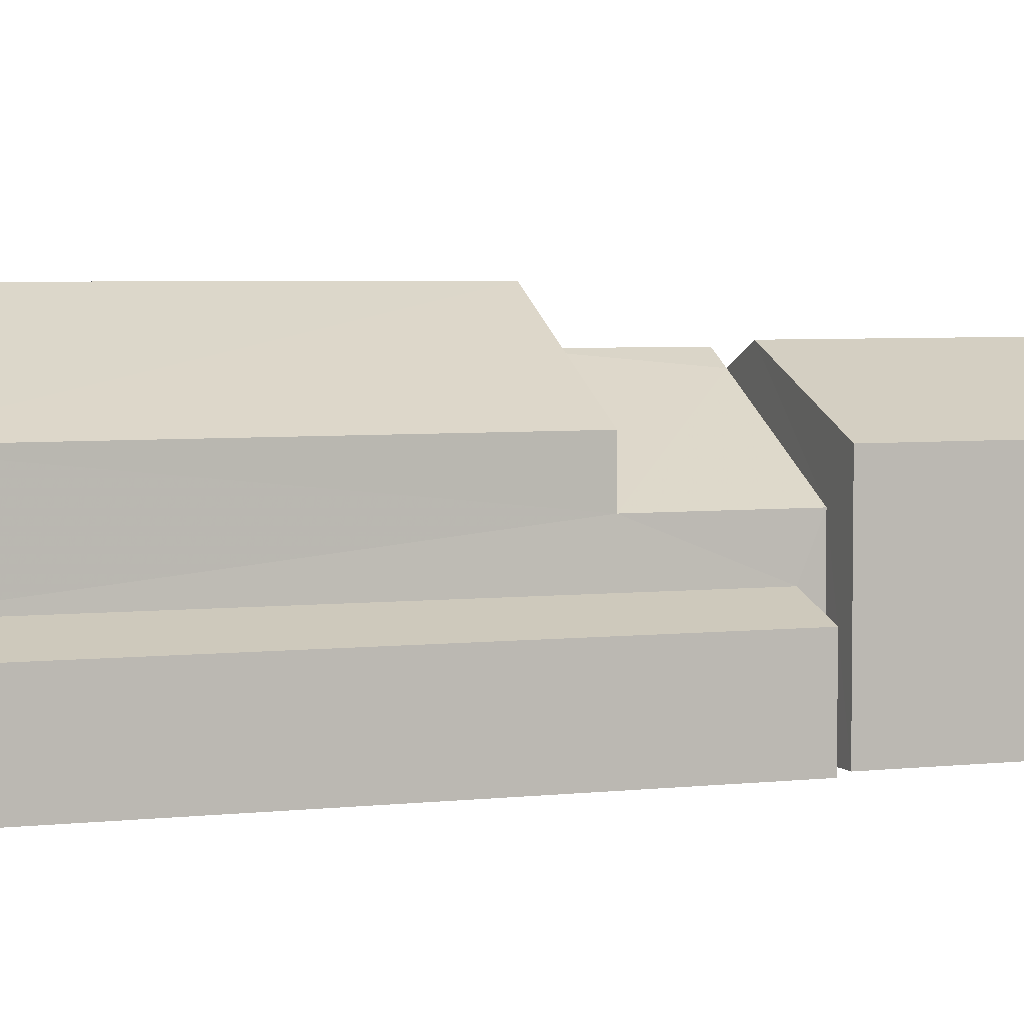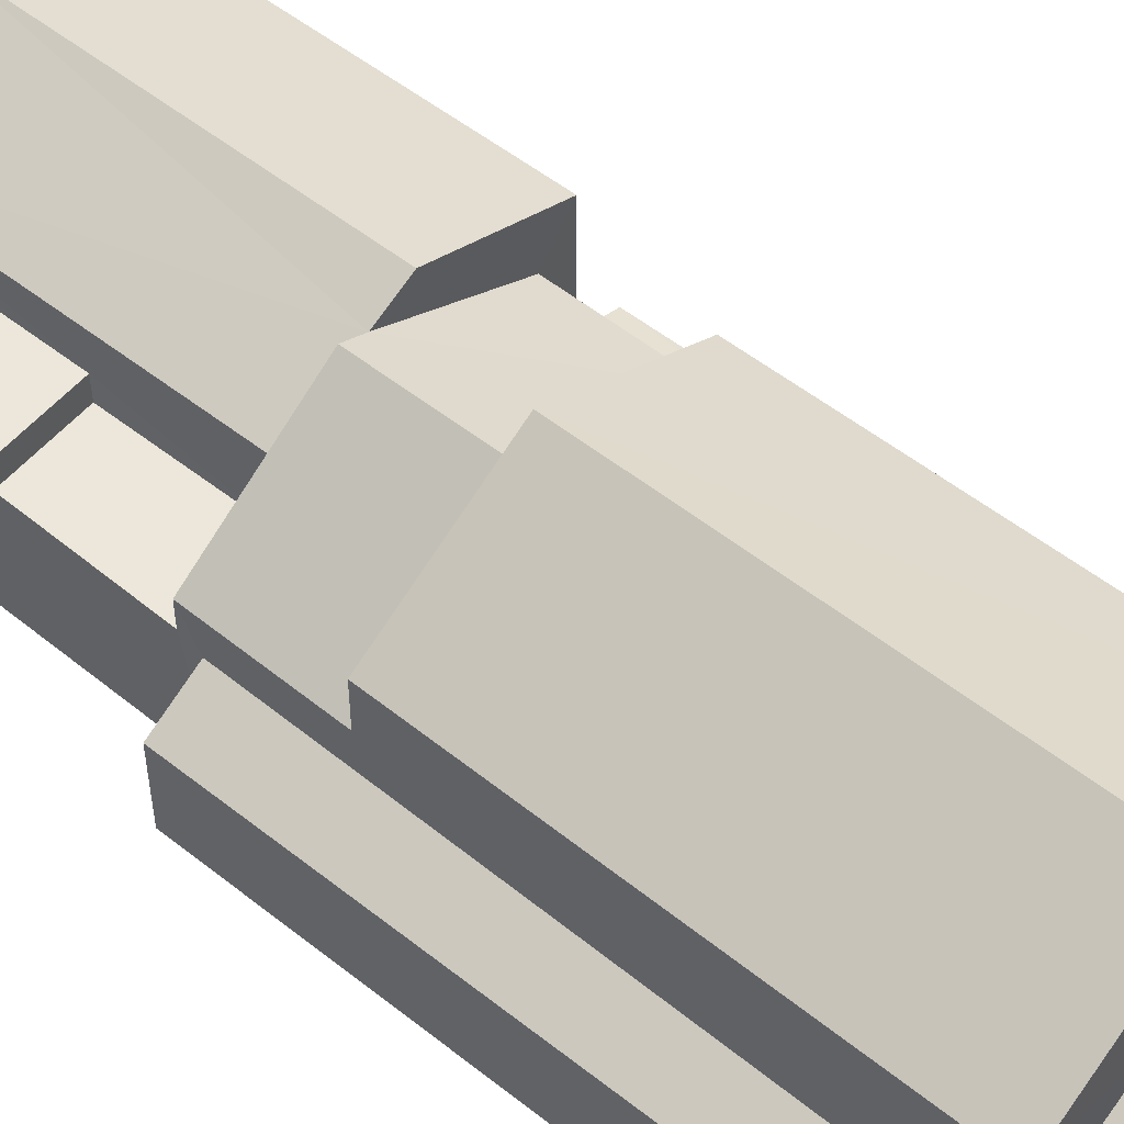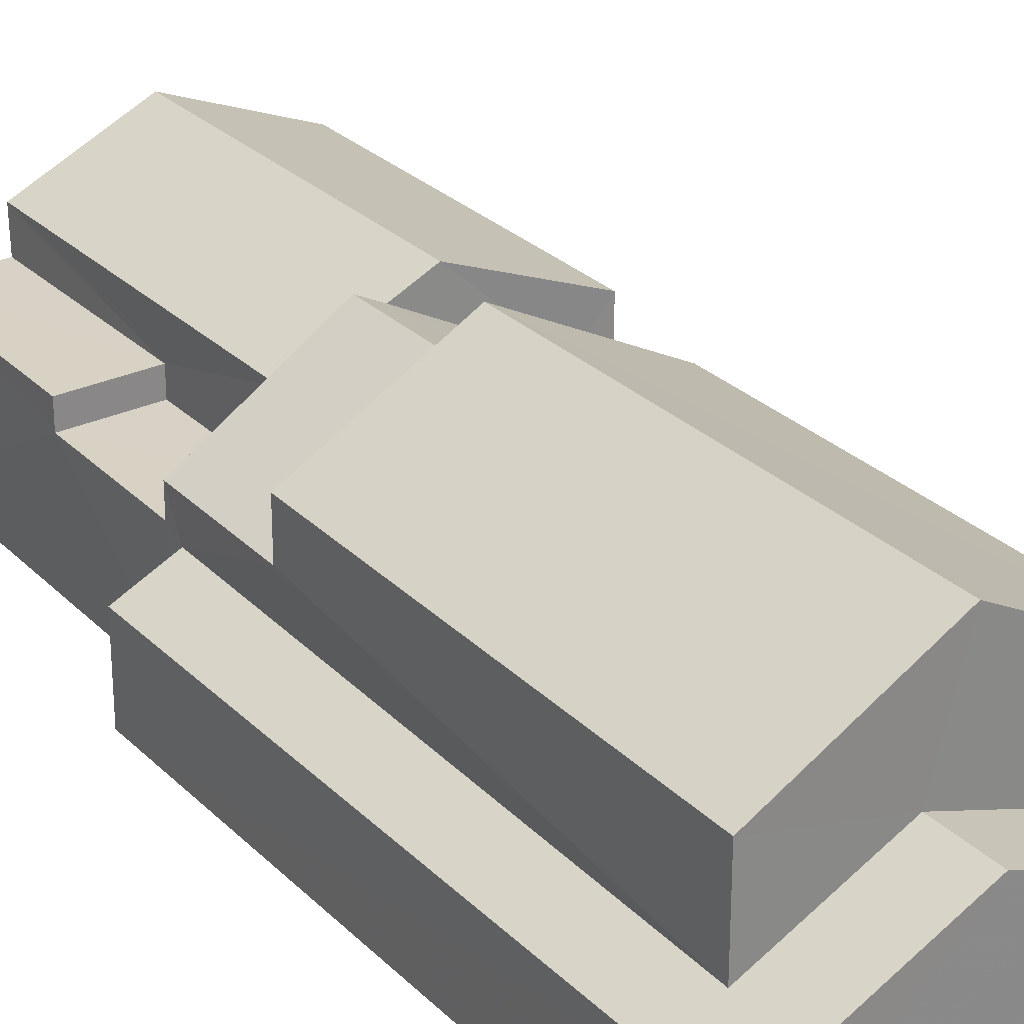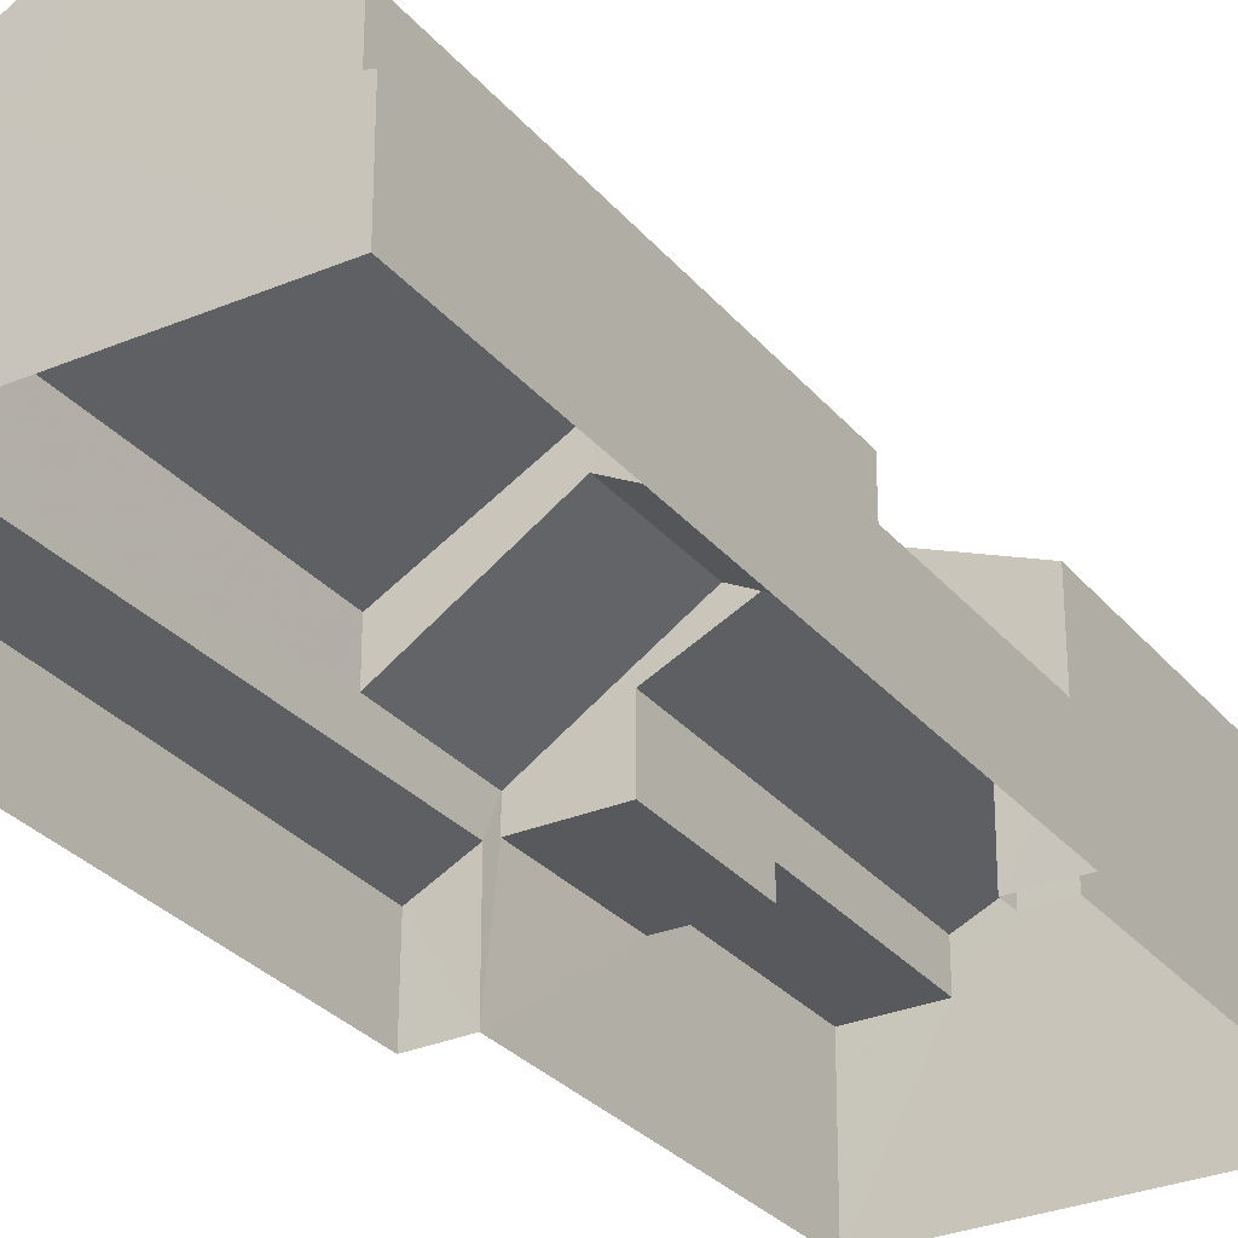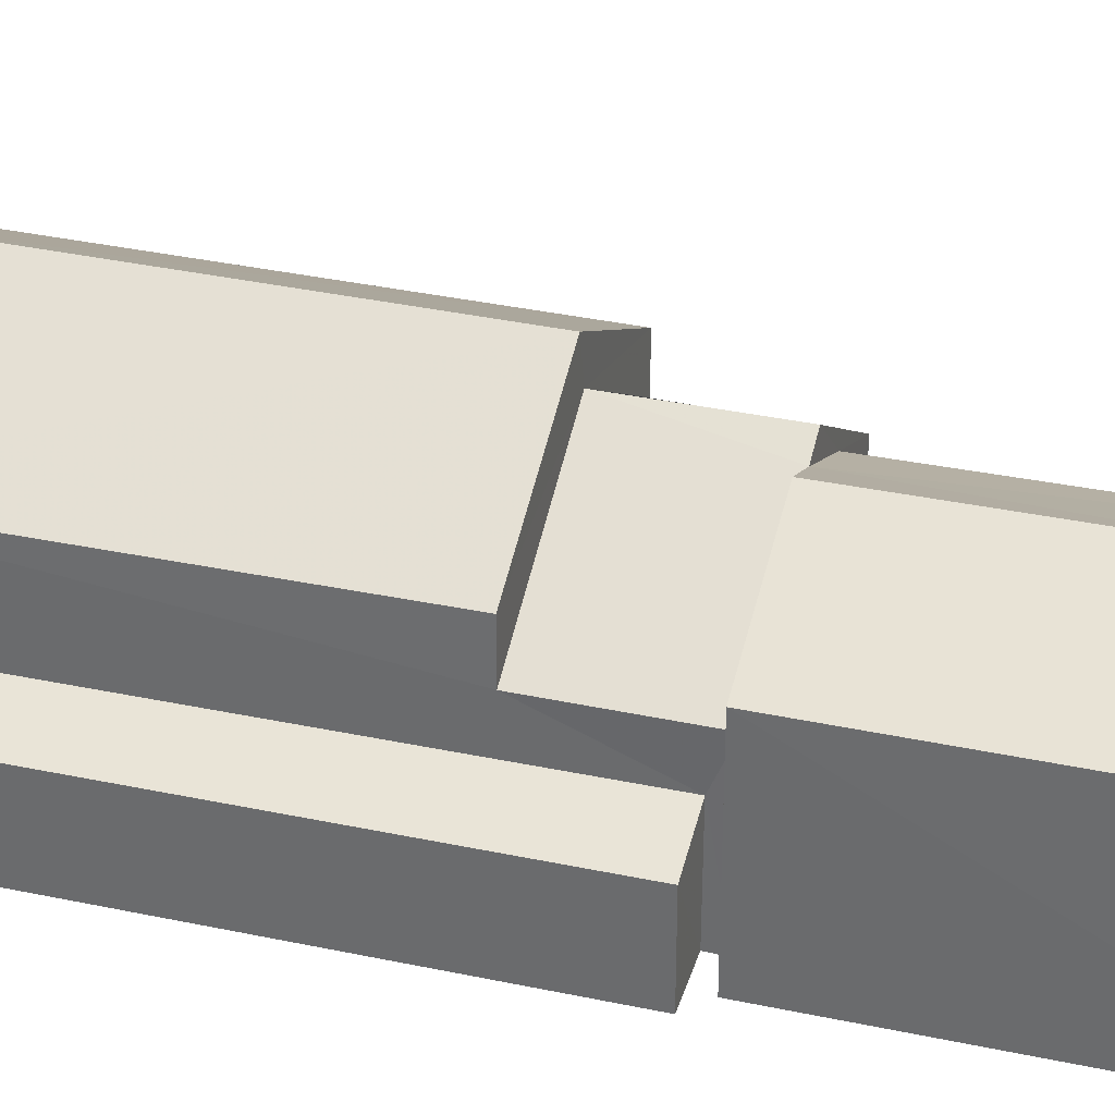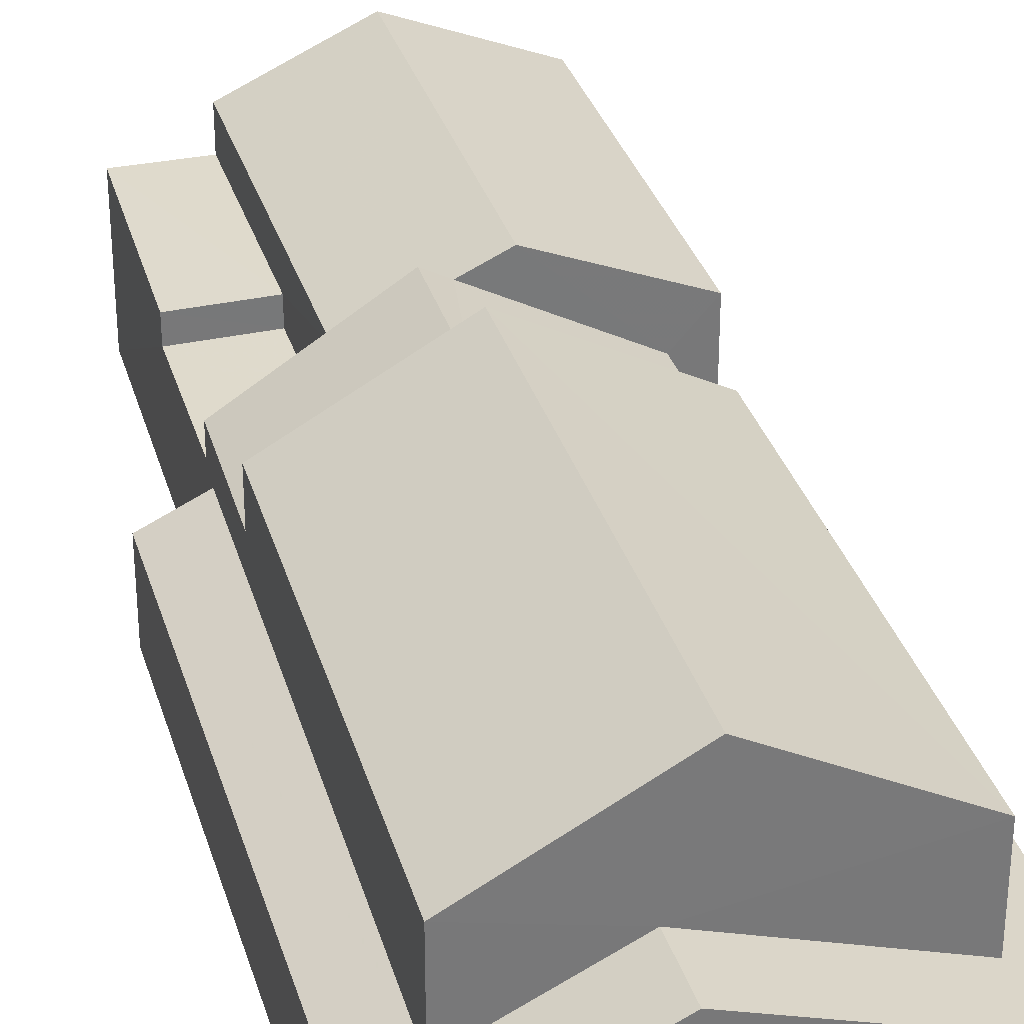
<metadata>
{"format":"obj","ext":"obj","renderer":"f3d","projection":"perspective","resolution":1024,"background":"white","views":[{"elev":4.5,"azim":-108.8,"up":"+Z"},{"elev":53.2,"azim":132.5,"up":"+Z"},{"elev":27.6,"azim":147.6,"up":"+Z"},{"elev":-29.7,"azim":-146.0,"up":"+Z"},{"elev":33.5,"azim":-71.5,"up":"+Z"},{"elev":32.6,"azim":166.4,"up":"+Z"}]}
</metadata>
<code>
v -3.111e+05 4.267e+04 3.253
v -3.111e+05 4.268e+04 3.264
v -3.111e+05 4.268e+04 3.268
v -3.11e+05 4.267e+04 3.257
v -3.111e+05 4.267e+04 3.256
v -3.111e+05 4.267e+04 3.253
v -3.111e+05 4.266e+04 3.249
v -3.111e+05 4.266e+04 3.246
v -3.111e+05 4.267e+04 3.253
v -3.111e+05 4.267e+04 3.253
v -3.111e+05 4.267e+04 9.88
v -3.111e+05 4.266e+04 8.377
v -3.111e+05 4.266e+04 9.873
v -3.111e+05 4.267e+04 8.383
v -3.111e+05 4.268e+04 7.812
v -3.111e+05 4.268e+04 7.811
v -3.111e+05 4.268e+04 6.201
v -3.111e+05 4.268e+04 5.614
v -3.11e+05 4.267e+04 5.603
v -3.111e+05 4.267e+04 6.28
v -3.111e+05 4.267e+04 10.85
v -3.111e+05 4.268e+04 8.624
v -3.111e+05 4.267e+04 8.616
v -3.111e+05 4.268e+04 10.89
v -3.111e+05 4.266e+04 7.268
v -3.111e+05 4.266e+04 7.265
v -3.111e+05 4.266e+04 7.269
v -3.111e+05 4.266e+04 7.264
v -3.111e+05 4.267e+04 8.386
v -3.111e+05 4.267e+04 9.374
v -3.111e+05 4.266e+04 8.379
v -3.111e+05 4.267e+04 9.715
v -3.111e+05 4.267e+04 9.729
v -3.111e+05 4.267e+04 7.321
v -3.111e+05 4.267e+04 7.319
v -3.111e+05 4.267e+04 5.599
v -3.111e+05 4.268e+04 6.104
v -3.111e+05 4.268e+04 5.61
v -3.111e+05 4.267e+04 6.088
v -3.111e+05 4.267e+04 8.619
v -3.111e+05 4.268e+04 8.627
v -3.111e+05 4.267e+04 7.322
v -3.111e+05 4.267e+04 7.324
v -3.111e+05 4.267e+04 6.566
v -3.111e+05 4.266e+04 6.564
v -3.111e+05 4.267e+04 6.567
v -3.111e+05 4.266e+04 6.563
f 1 2 3
f 3 4 5
f 1 6 2
f 7 8 9
f 7 9 5
f 9 8 10
f 5 9 1
f 5 1 3
f 11 12 13
f 11 14 12
f 15 16 17
f 15 17 18
f 17 19 18
f 17 20 19
f 21 22 23
f 21 24 22
f 25 26 27
f 25 28 26
f 29 30 31
f 30 11 13
f 31 30 13
f 32 33 30
f 30 34 35
f 30 33 34
f 36 37 38
f 38 37 15
f 36 39 37
f 15 37 16
f 24 40 41
f 24 21 40
f 33 32 42
f 43 33 42
f 44 45 46
f 44 47 45
f 43 40 33
f 40 21 33
f 33 23 34
f 33 21 23
f 1 36 6
f 1 39 36
f 38 2 6
f 36 38 6
f 18 4 3
f 18 19 4
f 41 17 16
f 41 16 24
f 16 22 24
f 16 37 22
f 23 22 34
f 22 37 34
f 34 39 35
f 35 39 9
f 9 39 1
f 34 37 39
f 18 3 15
f 3 2 15
f 2 38 15
f 47 44 25
f 44 29 25
f 25 31 28
f 25 29 31
f 19 20 5
f 4 19 5
f 7 28 8
f 8 28 12
f 7 26 28
f 12 28 13
f 13 28 31
f 43 41 40
f 17 41 43
f 45 27 26
f 45 26 7
f 17 43 20
f 20 46 5
f 5 45 7
f 42 46 20
f 43 42 20
f 5 46 45
f 9 10 35
f 30 35 11
f 11 35 14
f 35 10 14
f 46 42 44
f 29 32 30
f 44 42 29
f 42 32 29
f 14 10 8
f 12 14 8
f 47 25 27
f 45 47 27

</code>
